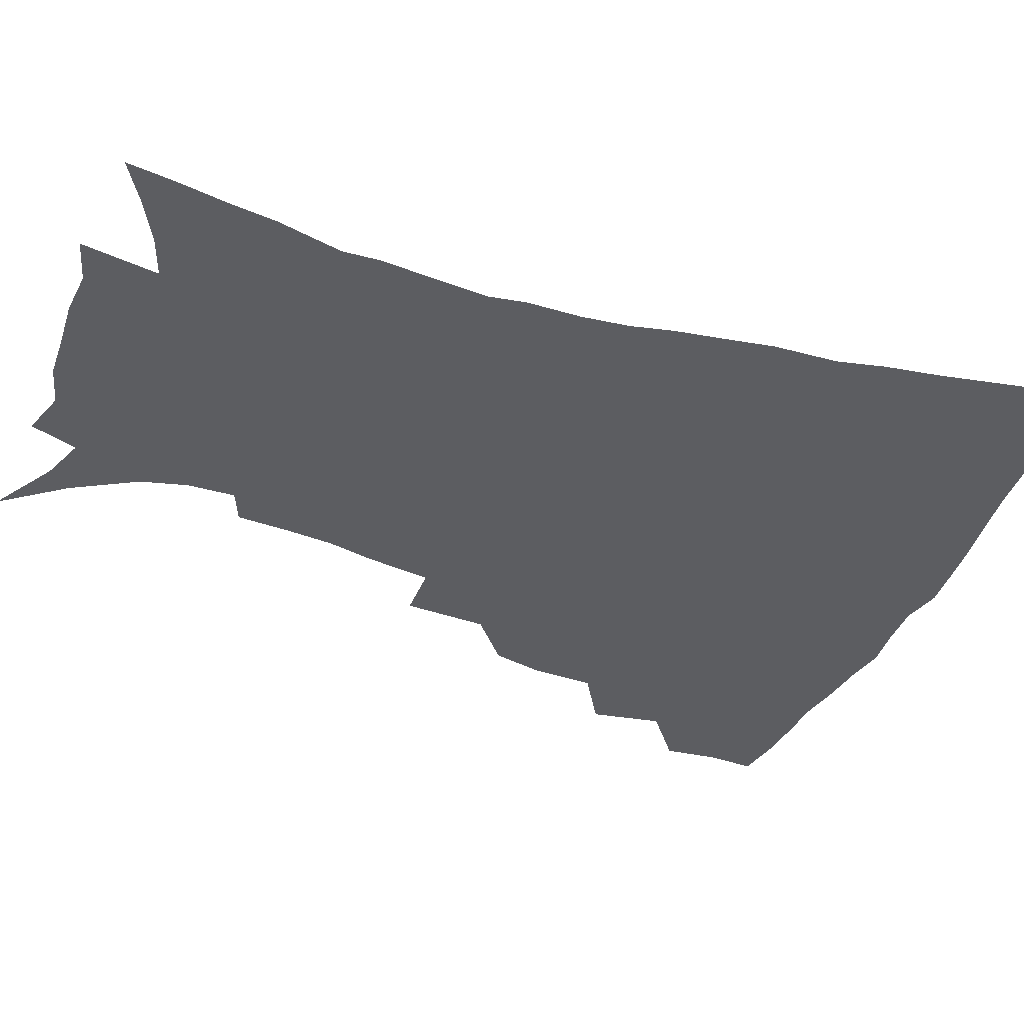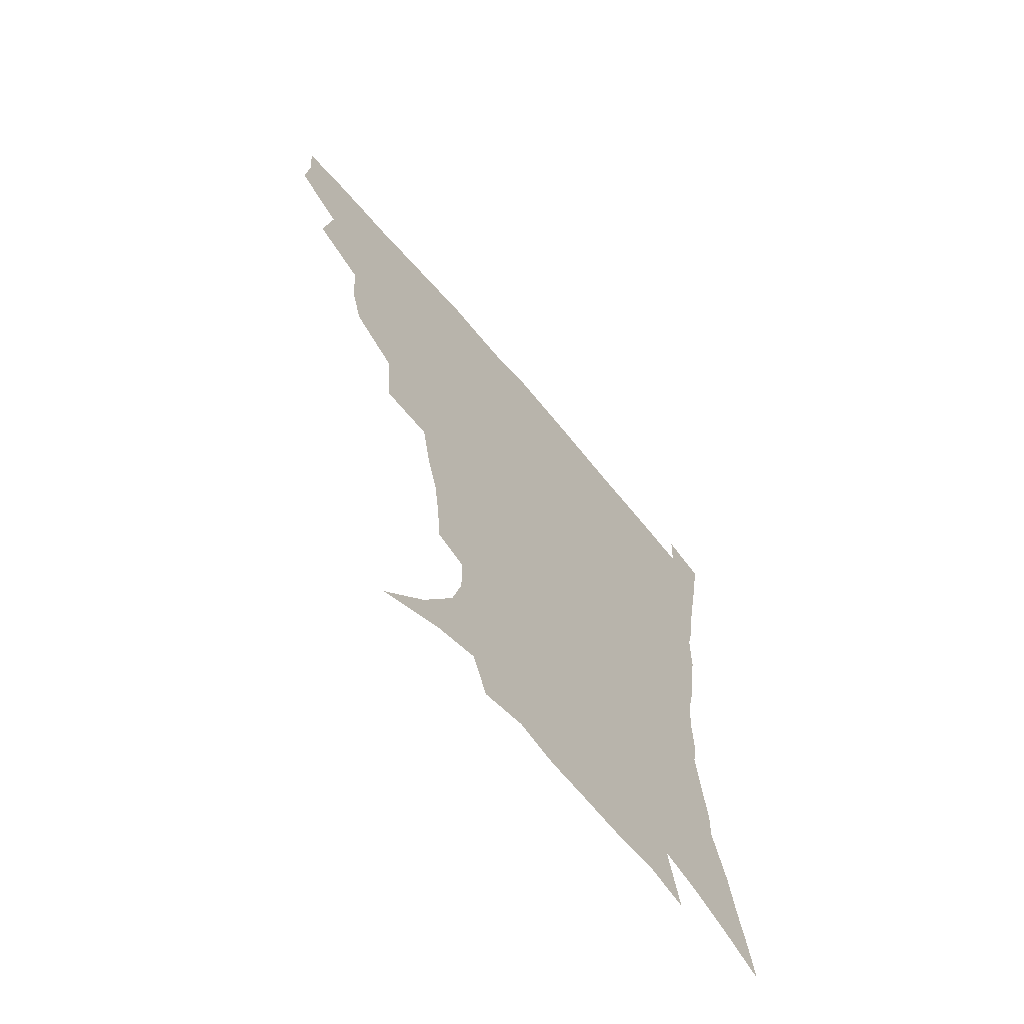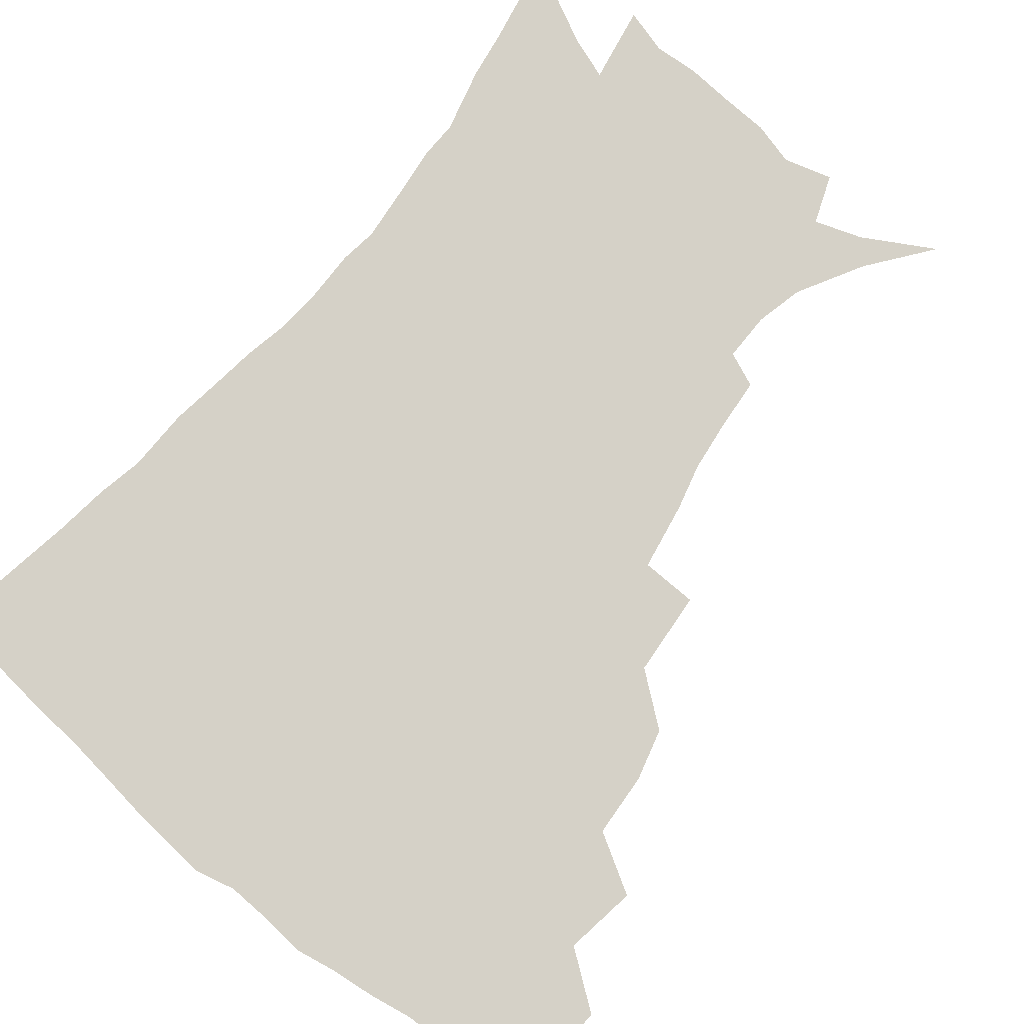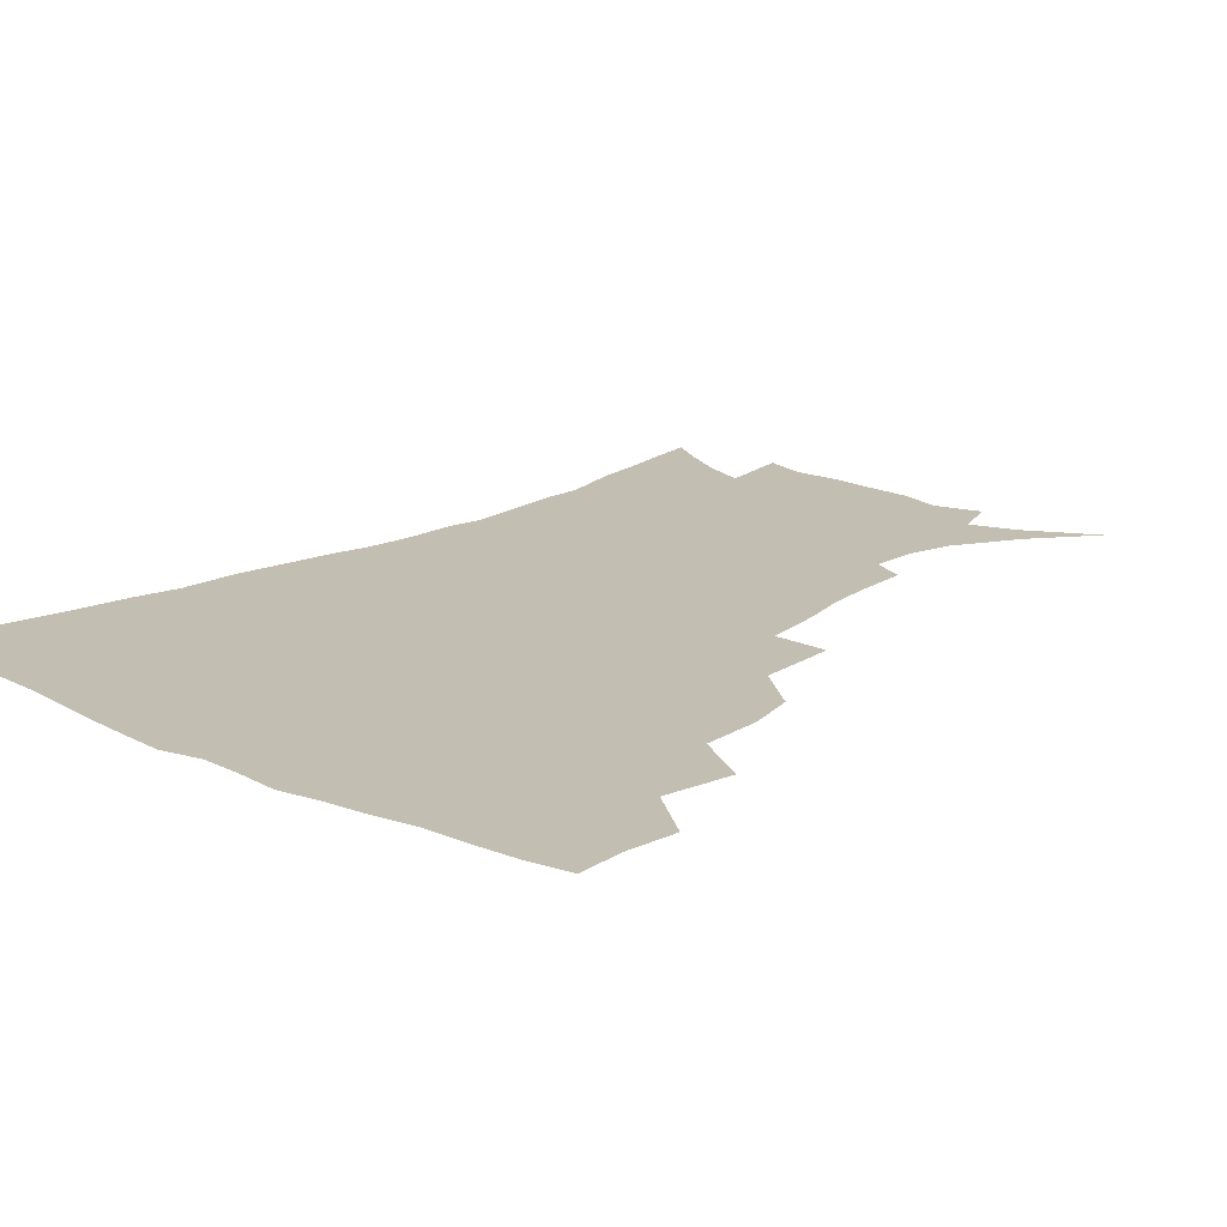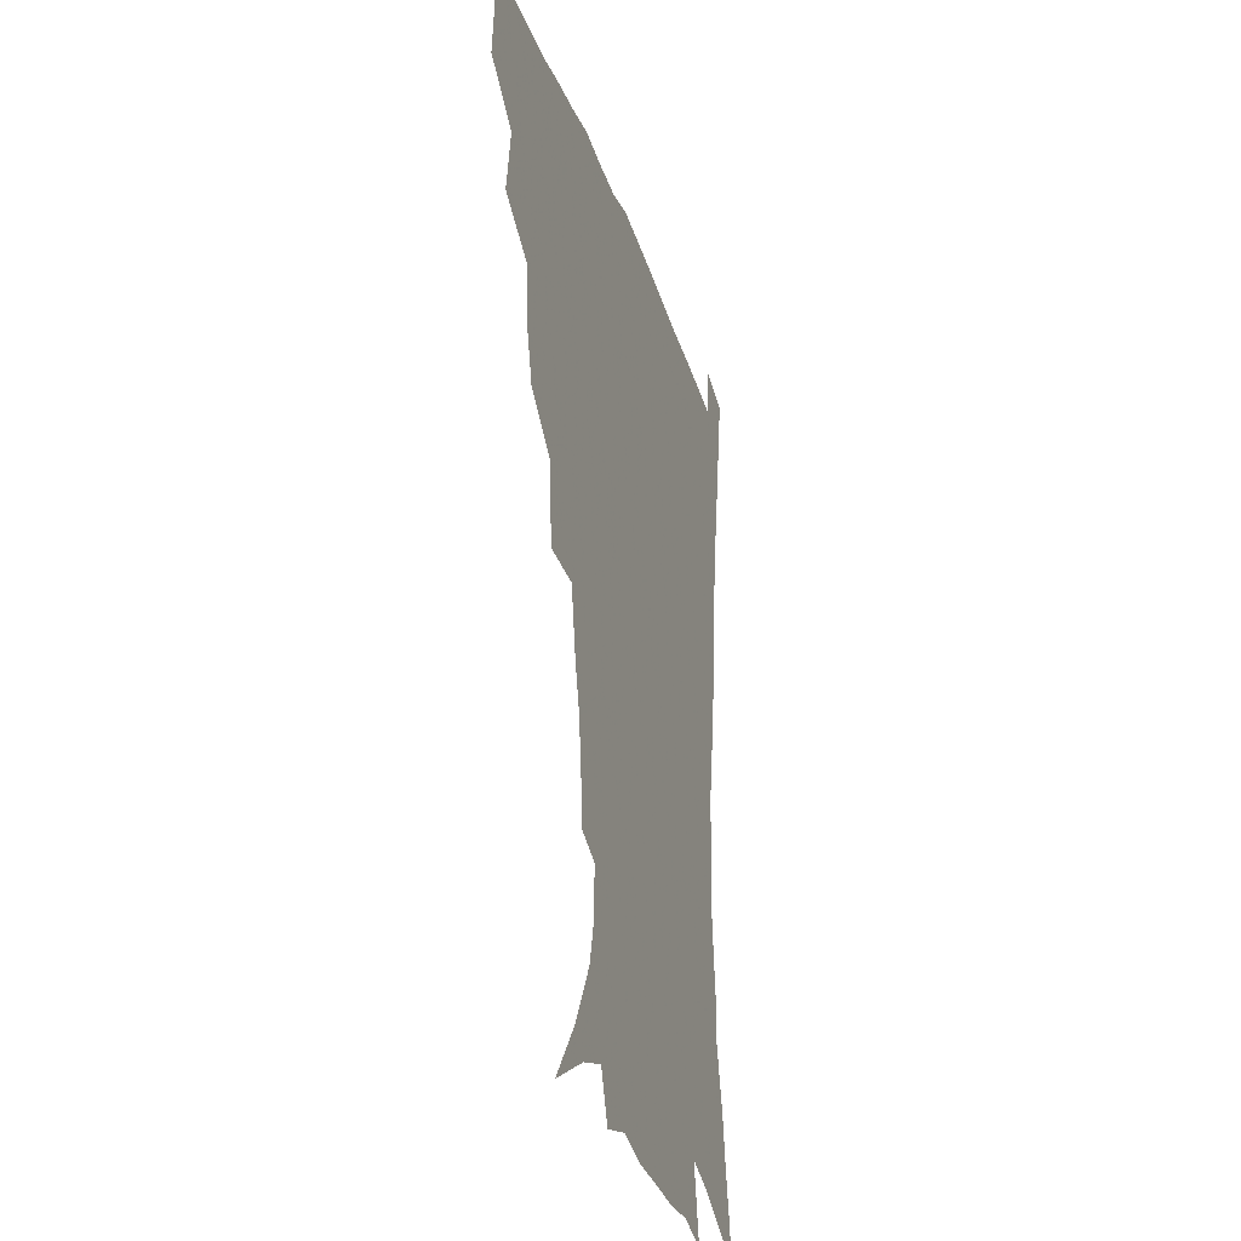
<metadata>
{"format":"obj","ext":"obj","renderer":"f3d","projection":"perspective","resolution":1024,"background":"white","views":[{"elev":-36.6,"azim":69.2,"up":"+Z"},{"elev":-67.8,"azim":-49.7,"up":"+Y"},{"elev":79.4,"azim":-141.1,"up":"+Z"},{"elev":17.1,"azim":-137.4,"up":"+Z"},{"elev":-30.8,"azim":-73.2,"up":"+Y"}]}
</metadata>
<code>
v 437.2 398.5 0
v 438.6 416.8 0
v 437.2 432.8 0
v 452.3 360.4 0
v 455.9 384.5 0
v 454.5 401.1 0
v 454.8 417.9 0
v 452.6 435.4 0
v 478.1 310.2 0
v 473.5 327.4 0
v 472.1 348.8 0
v 473.8 371.6 0
v 472.6 387.9 0
v 471.3 403.7 0
v 470.1 419.2 0
v 468.1 436.5 0
v 497.6 268.4 0
v 495.3 296.7 0
v 493.2 321.3 0
v 491.1 339.4 0
v 490.7 358.9 0
v 489.5 375 0
v 488.2 390.4 0
v 486.8 405.4 0
v 485.2 420.6 0
v 483.6 436.9 0
v 528 195.6 0
v 526.5 213 0
v 524.4 230.2 0
v 520.5 245.3 0
v 516.4 268 0
v 512 288.4 0
v 509.2 308.4 0
v 506.4 324.6 0
v 505.3 342.8 0
v 505.2 361.7 0
v 504.4 377.5 0
v 503.1 392.3 0
v 501.7 406.8 0
v 500.2 421.2 0
v 498.2 439.4 0
v 507.1 115.6 0
v 523.5 136.9 0
v 535.8 158.9 0
v 539.5 174.8 0
v 539.5 190.8 0
v 538.6 210.9 0
v 536.7 227.4 0
v 534 243.6 0
v 530.7 261.2 0
v 527.6 280.1 0
v 525.2 299.3 0
v 524.1 318.7 0
v 522.8 334.8 0
v 520.7 349.1 0
v 520.5 365.8 0
v 519.1 379.7 0
v 517.5 393.9 0
v 516.1 408.2 0
v 514.6 422.9 0
v 512.7 441 0
v 530.7 129 0
v 541.7 148.6 0
v 548.7 168.6 0
v 550 185.4 0
v 549.1 201.1 0
v 548.8 222.6 0
v 546.3 236.5 0
v 543.9 252.2 0
v 541.6 270 0
v 539 285.7 0
v 537.6 305.3 0
v 536.5 320.7 0
v 535.9 338 0
v 534.8 352.7 0
v 534 367.2 0
v 534 381.8 0
v 531.8 395.3 0
v 530.8 409.4 0
v 529 424.9 0
v 527 443.5 0
v 546.4 134.4 0
v 557.4 159.5 0
v 560.2 178.2 0
v 559.9 192.9 0
v 559.6 211.7 0
v 558.6 229.9 0
v 556.5 244.2 0
v 554.9 261.2 0
v 552.6 274.9 0
v 550.9 291.3 0
v 549.5 306.6 0
v 549.3 325.1 0
v 549 340.7 0
v 548.1 354.6 0
v 547.5 368.3 0
v 547.4 382.8 0
v 546.4 396 0
v 545.6 409.4 0
v 543.9 424.6 0
v 541.9 442.1 0
v 552.5 118.3 0
v 563.5 143.7 0
v 568.6 163.8 0
v 570.4 183.4 0
v 570.2 199.8 0
v 569.3 216.8 0
v 568.2 233.1 0
v 566.6 248.3 0
v 565.3 264.3 0
v 564 279.9 0
v 562.7 295.1 0
v 562.6 313.4 0
v 561.5 326.4 0
v 562 343.6 0
v 561.2 356.2 0
v 561.4 370.6 0
v 560.8 383.5 0
v 559.9 396.7 0
v 559.3 410.2 0
v 558.2 424.4 0
v 556.3 441.5 0
v 568.5 122.9 0
v 576.5 147 0
v 579.8 168.6 0
v 580.3 184.6 0
v 579.9 202 0
v 578.9 221.1 0
v 578.5 238.9 0
v 576.9 251.6 0
v 576.1 267.6 0
v 575.2 282 0
v 574.4 297.1 0
v 574.3 315.3 0
v 574.4 330.5 0
v 574.3 344 0
v 574.2 357.4 0
v 574.7 371.9 0
v 574 384.2 0
v 574 397.3 0
v 573.1 411 0
v 572.1 425.3 0
v 569.9 444.7 0
v 582.9 119.1 0
v 588.8 148.8 0
v 590.3 168.9 0
v 590.5 187 0
v 590.1 205.4 0
v 589.3 218.8 0
v 587.5 242.7 0
v 587.5 254.9 0
v 587.2 268.9 0
v 586.5 284.6 0
v 586 299.5 0
v 586.1 316.2 0
v 586.3 331.2 0
v 586.7 344.5 0
v 586.8 357.4 0
v 587.3 371.6 0
v 587.5 384.5 0
v 587.5 397.5 0
v 587.4 410.8 0
v 586 426.3 0
v 584.3 443.4 0
v 598.8 118.4 0
v 600.8 148.3 0
v 601.1 169.1 0
v 600.8 188.6 0
v 600.2 206 0
v 599.9 219.5 0
v 599.2 235.4 0
v 598.4 250.8 0
v 597.6 269.6 0
v 597.5 285.6 0
v 597.4 300.4 0
v 597.6 316.3 0
v 598.2 329.5 0
v 598.9 345 0
v 599.6 358.1 0
v 600.3 371.7 0
v 600.9 384.5 0
v 601.1 397.6 0
v 601.1 411.2 0
v 600.2 426.1 0
v 598.9 442 0
v 614.5 117.4 0
v 613 147.6 0
v 612.3 166.7 0
v 611.2 187 0
v 610.4 204.5 0
v 609.9 222.2 0
v 609.2 238.2 0
v 608.6 255.5 0
v 608.5 269 0
v 608.2 285.4 0
v 608.6 299.9 0
v 609.2 314.4 0
v 610 329.9 0
v 610.9 343.5 0
v 611.9 358.1 0
v 613 371.4 0
v 614.1 384.1 0
v 615.3 397.1 0
v 616 410.1 0
v 615.4 424.6 0
v 614.3 439.9 0
v 629.6 118.4 0
v 626.2 143.2 0
v 623.5 166 0
v 622.2 184 0
v 620.6 203 0
v 619.7 221.7 0
v 619.2 237.6 0
v 618.9 252.6 0
v 618.9 268.2 0
v 619.4 282.1 0
v 619.7 297.5 0
v 620.8 311.2 0
v 621.2 329.7 0
v 622.7 342.4 0
v 623.9 357.3 0
v 625.5 369.7 0
v 627 383 0
v 628.3 396.2 0
v 629.6 409.4 0
v 630.3 423 0
v 629.9 437.9 0
v 644.4 114.1 0
v 639.8 139.6 0
v 636.3 159.8 0
v 633 181.8 0
v 631.3 200.1 0
v 629.8 218.6 0
v 629.7 233.3 0
v 630.4 246 0
v 629 265.8 0
v 630 279.2 0
v 630.6 294.4 0
v 632.8 306 0
v 633.3 323.7 0
v 634.8 338 0
v 635.6 354.8 0
v 638 367.4 0
v 639.8 383 0
v 641.5 395.1 0
v 643 408.3 0
v 644.4 421.8 0
v 644.5 436.9 0
v 654.1 134.5 0
v 648.3 156.9 0
v 645.3 175.4 0
v 642.8 194.1 0
v 640.9 212.3 0
v 640 229 0
v 640.4 243 0
v 640.7 258.1 0
v 640.9 274.1 0
v 642.3 287.7 0
v 643.2 304.4 0
v 644.7 319.2 0
v 647.4 332.1 0
v 648.7 348.3 0
v 650.6 363.6 0
v 652 380.2 0
v 654.4 393.6 0
v 656.6 406.8 0
v 658.3 420.6 0
v 659.3 435.3 0
v 668.2 127.3 0
v 663.2 147.3 0
v 658.8 167 0
v 656.1 184.7 0
v 653.6 202.7 0
v 652.2 219.5 0
v 651.6 235.3 0
v 651.8 250.3 0
v 652.6 265.4 0
v 653 282 0
v 654.6 296.9 0
v 657.8 309.4 0
v 658.8 327.3 0
v 660.3 344.4 0
v 662.9 359.4 0
v 665.3 374.8 0
v 667.9 389.7 0
v 670.2 404.8 0
v 672.4 418.9 0
v 674.2 433.4 0
v 675.1 451.7 0
v 682.6 118.8 0
v 680.3 134.1 0
v 677 150.9 0
v 674.5 166.8 0
v 669 188.4 0
v 669.3 200.9 0
v 667.4 218.3 0
v 665.5 236.3 0
v 667.3 249 0
v 667.1 266.7 0
v 668.3 282.5 0
v 671.2 296.5 0
v 673.3 313 0
v 675.6 329.6 0
v 676 350.8 0
v 679.2 366.5 0
v 681.5 384.9 0
v 684.2 401.4 0
v 686.7 416.6 0
v 689 431.5 0
v 691.5 446.8 0
f 5 6 1
f 1 6 2
f 6 7 2
f 2 7 3
f 7 8 3
f 11 12 4
f 4 12 5
f 12 13 5
f 5 13 6
f 13 14 6
f 6 14 7
f 14 15 7
f 7 15 8
f 15 16 8
f 18 19 9
f 9 19 10
f 19 20 10
f 10 20 11
f 20 21 11
f 11 21 12
f 21 22 12
f 12 22 13
f 22 23 13
f 13 23 14
f 23 24 14
f 14 24 15
f 24 25 15
f 15 25 16
f 25 26 16
f 31 32 17
f 17 32 18
f 32 33 18
f 18 33 19
f 33 34 19
f 19 34 20
f 34 35 20
f 20 35 21
f 35 36 21
f 21 36 22
f 36 37 22
f 22 37 23
f 37 38 23
f 23 38 24
f 38 39 24
f 24 39 25
f 39 40 25
f 25 40 26
f 40 41 26
f 46 47 27
f 27 47 28
f 47 48 28
f 28 48 29
f 48 49 29
f 29 49 30
f 49 50 30
f 30 50 31
f 50 51 31
f 31 51 32
f 51 52 32
f 32 52 33
f 52 53 33
f 33 53 34
f 53 54 34
f 34 54 35
f 54 55 35
f 35 55 36
f 55 56 36
f 36 56 37
f 56 57 37
f 37 57 38
f 57 58 38
f 38 58 39
f 58 59 39
f 39 59 40
f 59 60 40
f 40 60 41
f 60 61 41
f 42 62 43
f 62 63 43
f 43 63 44
f 63 64 44
f 44 64 45
f 64 65 45
f 45 65 46
f 65 66 46
f 46 66 47
f 66 67 47
f 47 67 48
f 67 68 48
f 48 68 49
f 68 69 49
f 49 69 50
f 69 70 50
f 50 70 51
f 70 71 51
f 51 71 52
f 71 72 52
f 52 72 53
f 72 73 53
f 53 73 54
f 73 74 54
f 54 74 55
f 74 75 55
f 55 75 56
f 75 76 56
f 56 76 57
f 76 77 57
f 57 77 58
f 77 78 58
f 58 78 59
f 78 79 59
f 59 79 60
f 79 80 60
f 60 80 61
f 80 81 61
f 62 82 63
f 82 83 63
f 63 83 64
f 83 84 64
f 64 84 65
f 84 85 65
f 65 85 66
f 85 86 66
f 66 86 67
f 86 87 67
f 67 87 68
f 87 88 68
f 68 88 69
f 88 89 69
f 69 89 70
f 89 90 70
f 70 90 71
f 90 91 71
f 71 91 72
f 91 92 72
f 72 92 73
f 92 93 73
f 73 93 74
f 93 94 74
f 74 94 75
f 94 95 75
f 75 95 76
f 95 96 76
f 76 96 77
f 96 97 77
f 77 97 78
f 97 98 78
f 78 98 79
f 98 99 79
f 79 99 80
f 99 100 80
f 80 100 81
f 100 101 81
f 102 103 82
f 82 103 83
f 103 104 83
f 83 104 84
f 104 105 84
f 84 105 85
f 105 106 85
f 85 106 86
f 106 107 86
f 86 107 87
f 107 108 87
f 87 108 88
f 108 109 88
f 88 109 89
f 109 110 89
f 89 110 90
f 110 111 90
f 90 111 91
f 111 112 91
f 91 112 92
f 112 113 92
f 92 113 93
f 113 114 93
f 93 114 94
f 114 115 94
f 94 115 95
f 115 116 95
f 95 116 96
f 116 117 96
f 96 117 97
f 117 118 97
f 97 118 98
f 118 119 98
f 98 119 99
f 119 120 99
f 99 120 100
f 120 121 100
f 100 121 101
f 121 122 101
f 102 123 103
f 123 124 103
f 103 124 104
f 124 125 104
f 104 125 105
f 125 126 105
f 105 126 106
f 126 127 106
f 106 127 107
f 127 128 107
f 107 128 108
f 128 129 108
f 108 129 109
f 129 130 109
f 109 130 110
f 130 131 110
f 110 131 111
f 131 132 111
f 111 132 112
f 132 133 112
f 112 133 113
f 133 134 113
f 113 134 114
f 134 135 114
f 114 135 115
f 135 136 115
f 115 136 116
f 136 137 116
f 116 137 117
f 137 138 117
f 117 138 118
f 138 139 118
f 118 139 119
f 139 140 119
f 119 140 120
f 140 141 120
f 120 141 121
f 141 142 121
f 121 142 122
f 142 143 122
f 123 144 124
f 144 145 124
f 124 145 125
f 145 146 125
f 125 146 126
f 146 147 126
f 126 147 127
f 147 148 127
f 127 148 128
f 148 149 128
f 128 149 129
f 149 150 129
f 129 150 130
f 150 151 130
f 130 151 131
f 151 152 131
f 131 152 132
f 152 153 132
f 132 153 133
f 153 154 133
f 133 154 134
f 154 155 134
f 134 155 135
f 155 156 135
f 135 156 136
f 156 157 136
f 136 157 137
f 157 158 137
f 137 158 138
f 158 159 138
f 138 159 139
f 159 160 139
f 139 160 140
f 160 161 140
f 140 161 141
f 161 162 141
f 141 162 142
f 162 163 142
f 142 163 143
f 163 164 143
f 144 165 145
f 165 166 145
f 145 166 146
f 166 167 146
f 146 167 147
f 167 168 147
f 147 168 148
f 168 169 148
f 148 169 149
f 169 170 149
f 149 170 150
f 170 171 150
f 150 171 151
f 171 172 151
f 151 172 152
f 172 173 152
f 152 173 153
f 173 174 153
f 153 174 154
f 174 175 154
f 154 175 155
f 175 176 155
f 155 176 156
f 176 177 156
f 156 177 157
f 177 178 157
f 157 178 158
f 178 179 158
f 158 179 159
f 179 180 159
f 159 180 160
f 180 181 160
f 160 181 161
f 181 182 161
f 161 182 162
f 182 183 162
f 162 183 163
f 183 184 163
f 163 184 164
f 184 185 164
f 165 186 166
f 186 187 166
f 166 187 167
f 187 188 167
f 167 188 168
f 188 189 168
f 168 189 169
f 189 190 169
f 169 190 170
f 190 191 170
f 170 191 171
f 191 192 171
f 171 192 172
f 192 193 172
f 172 193 173
f 193 194 173
f 173 194 174
f 194 195 174
f 174 195 175
f 195 196 175
f 175 196 176
f 196 197 176
f 176 197 177
f 197 198 177
f 177 198 178
f 198 199 178
f 178 199 179
f 199 200 179
f 179 200 180
f 200 201 180
f 180 201 181
f 201 202 181
f 181 202 182
f 202 203 182
f 182 203 183
f 203 204 183
f 183 204 184
f 204 205 184
f 184 205 185
f 205 206 185
f 186 207 187
f 207 208 187
f 187 208 188
f 208 209 188
f 188 209 189
f 209 210 189
f 189 210 190
f 210 211 190
f 190 211 191
f 211 212 191
f 191 212 192
f 212 213 192
f 192 213 193
f 213 214 193
f 193 214 194
f 214 215 194
f 194 215 195
f 215 216 195
f 195 216 196
f 216 217 196
f 196 217 197
f 217 218 197
f 197 218 198
f 218 219 198
f 198 219 199
f 219 220 199
f 199 220 200
f 220 221 200
f 200 221 201
f 221 222 201
f 201 222 202
f 222 223 202
f 202 223 203
f 223 224 203
f 203 224 204
f 224 225 204
f 204 225 205
f 225 226 205
f 205 226 206
f 226 227 206
f 207 228 208
f 228 229 208
f 208 229 209
f 229 230 209
f 209 230 210
f 230 231 210
f 210 231 211
f 231 232 211
f 211 232 212
f 232 233 212
f 212 233 213
f 233 234 213
f 213 234 214
f 234 235 214
f 214 235 215
f 235 236 215
f 215 236 216
f 236 237 216
f 216 237 217
f 237 238 217
f 217 238 218
f 238 239 218
f 218 239 219
f 239 240 219
f 219 240 220
f 240 241 220
f 220 241 221
f 241 242 221
f 221 242 222
f 242 243 222
f 222 243 223
f 243 244 223
f 223 244 224
f 244 245 224
f 224 245 225
f 245 246 225
f 225 246 226
f 246 247 226
f 226 247 227
f 247 248 227
f 229 249 230
f 249 250 230
f 230 250 231
f 250 251 231
f 231 251 232
f 251 252 232
f 232 252 233
f 252 253 233
f 233 253 234
f 253 254 234
f 234 254 235
f 254 255 235
f 235 255 236
f 255 256 236
f 236 256 237
f 256 257 237
f 237 257 238
f 257 258 238
f 238 258 239
f 258 259 239
f 239 259 240
f 259 260 240
f 240 260 241
f 260 261 241
f 241 261 242
f 261 262 242
f 242 262 243
f 262 263 243
f 243 263 244
f 263 264 244
f 244 264 245
f 264 265 245
f 245 265 246
f 265 266 246
f 246 266 247
f 266 267 247
f 247 267 248
f 267 268 248
f 249 269 250
f 269 270 250
f 250 270 251
f 270 271 251
f 251 271 252
f 271 272 252
f 252 272 253
f 272 273 253
f 253 273 254
f 273 274 254
f 254 274 255
f 274 275 255
f 255 275 256
f 275 276 256
f 256 276 257
f 276 277 257
f 257 277 258
f 277 278 258
f 258 278 259
f 278 279 259
f 259 279 260
f 279 280 260
f 260 280 261
f 280 281 261
f 261 281 262
f 281 282 262
f 262 282 263
f 282 283 263
f 263 283 264
f 283 284 264
f 264 284 265
f 284 285 265
f 265 285 266
f 285 286 266
f 266 286 267
f 286 287 267
f 267 287 268
f 287 288 268
f 269 290 270
f 290 291 270
f 270 291 271
f 291 292 271
f 271 292 272
f 292 293 272
f 272 293 273
f 293 294 273
f 273 294 274
f 294 295 274
f 274 295 275
f 295 296 275
f 275 296 276
f 296 297 276
f 276 297 277
f 297 298 277
f 277 298 278
f 298 299 278
f 278 299 279
f 299 300 279
f 279 300 280
f 300 301 280
f 280 301 281
f 301 302 281
f 281 302 282
f 302 303 282
f 282 303 283
f 303 304 283
f 283 304 284
f 304 305 284
f 284 305 285
f 305 306 285
f 285 306 286
f 306 307 286
f 286 307 287
f 307 308 287
f 287 308 288
f 308 309 288
f 288 309 289
f 309 310 289

</code>
